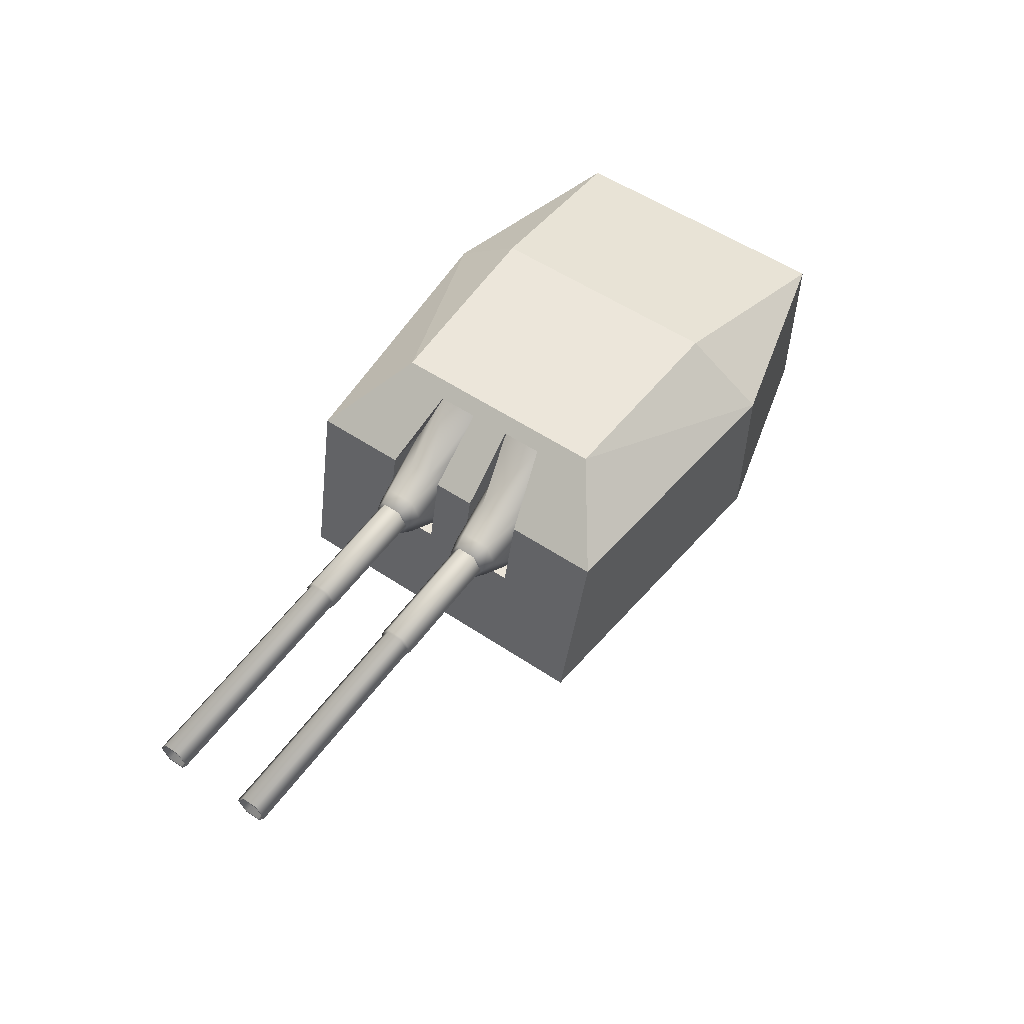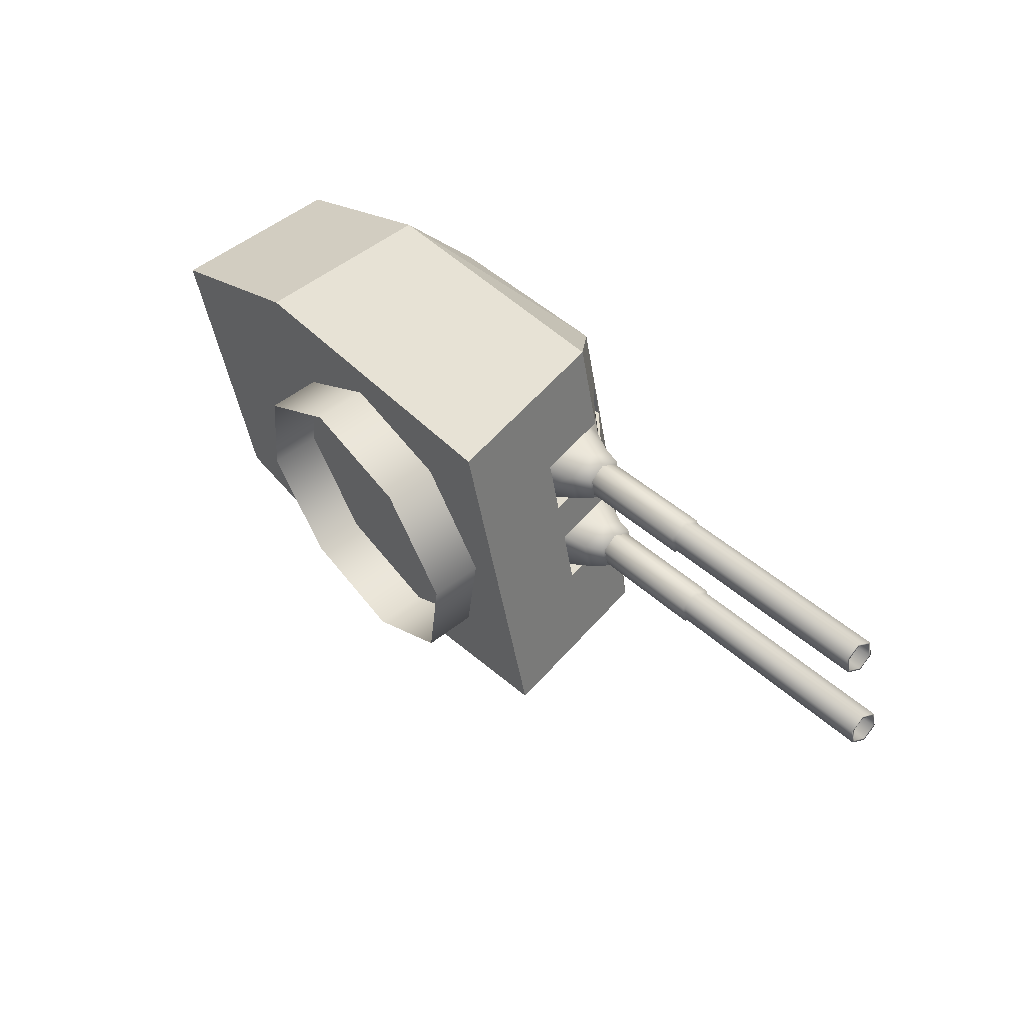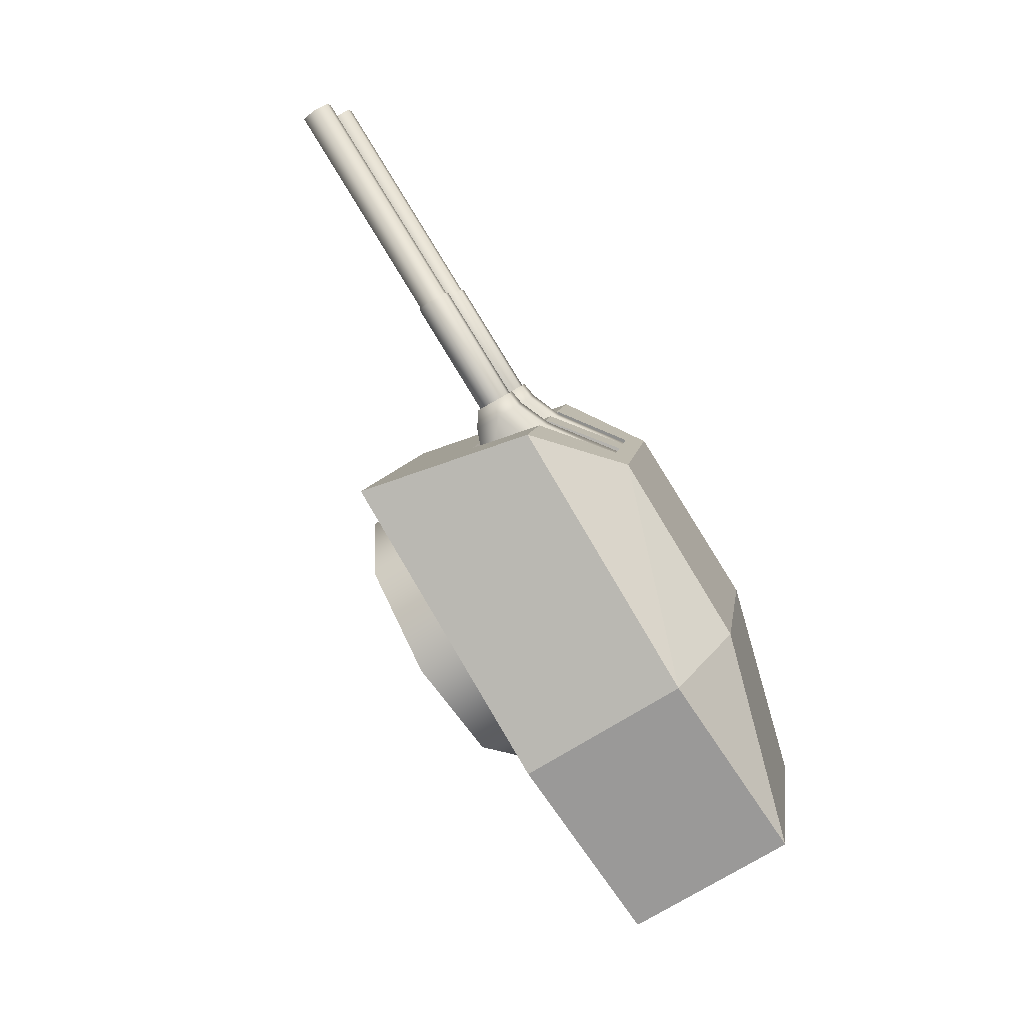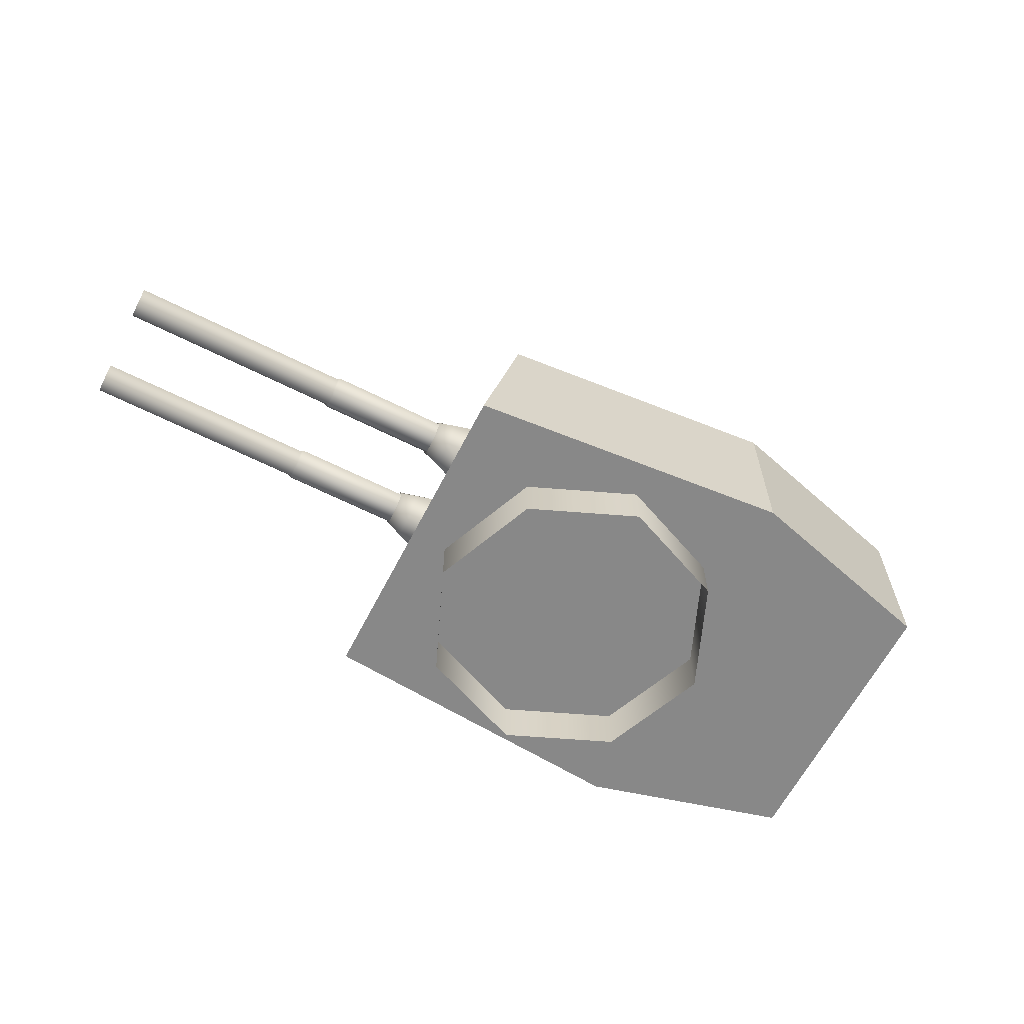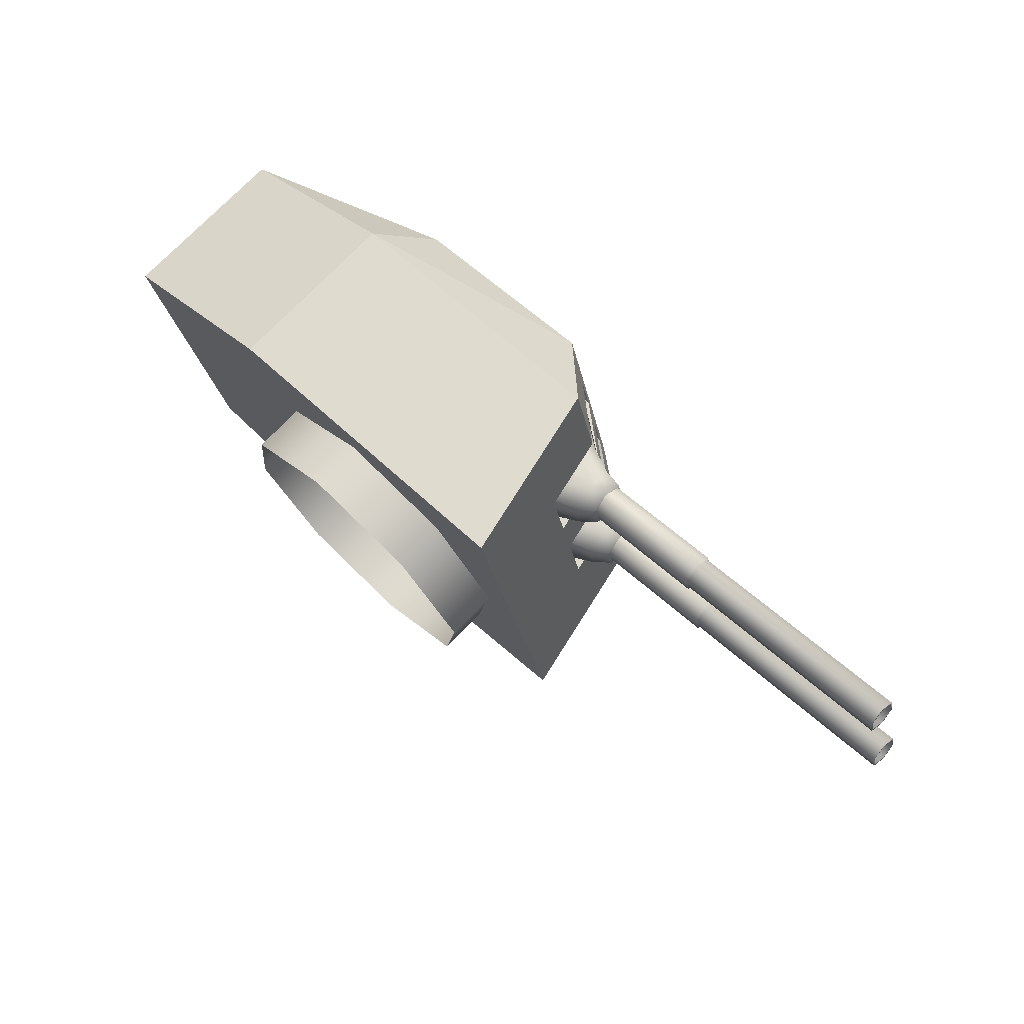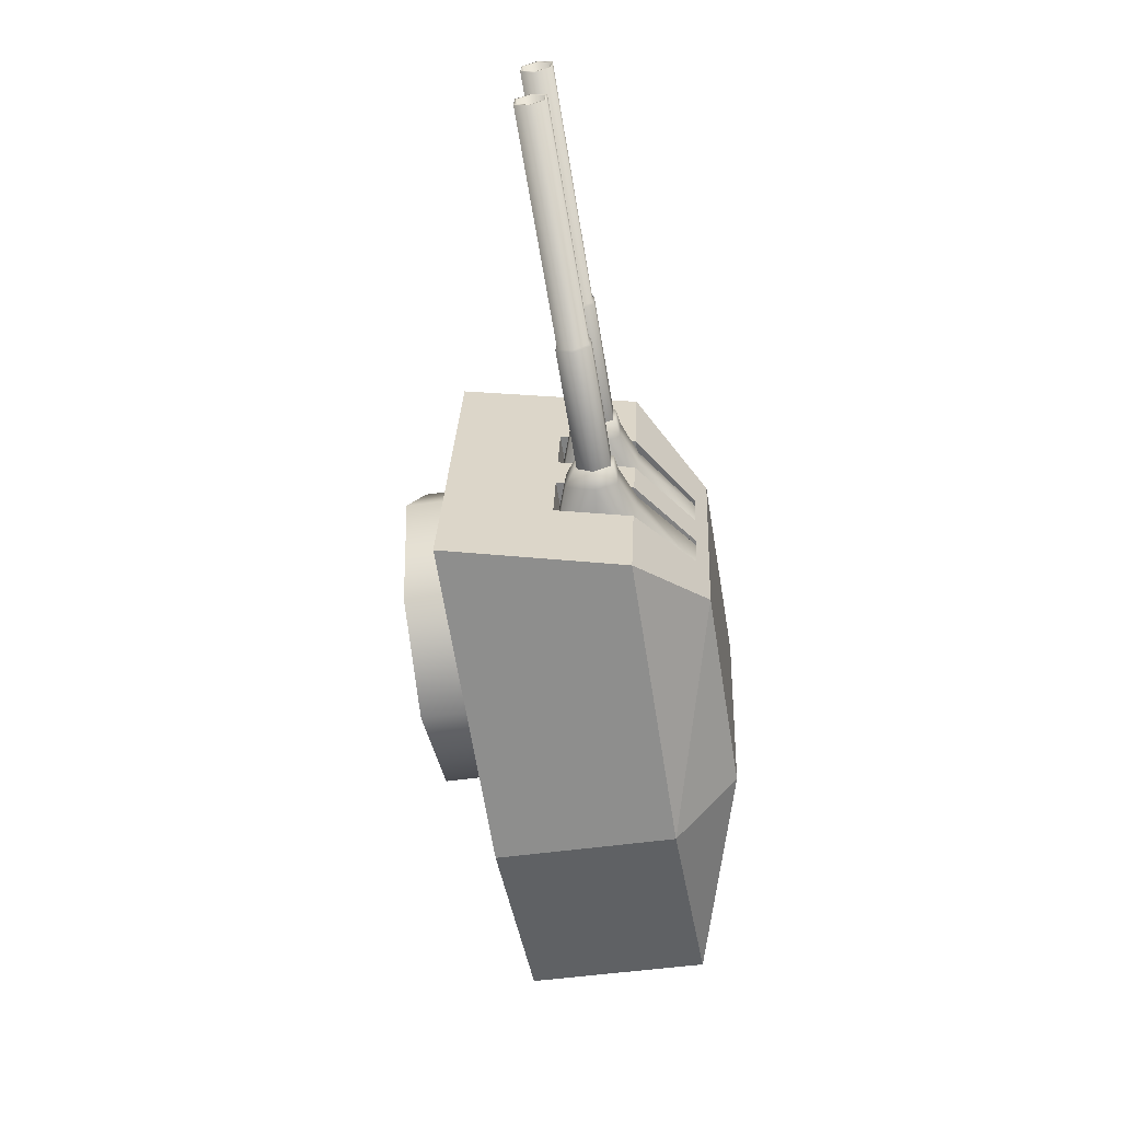
<metadata>
{"format":"obj","ext":"obj","renderer":"f3d","projection":"perspective","resolution":1024,"background":"white","views":[{"elev":54.6,"azim":110.4,"up":"+Y"},{"elev":54.8,"azim":50.6,"up":"+Z"},{"elev":-69.1,"azim":122.9,"up":"+Z"},{"elev":-62.9,"azim":138.0,"up":"+Y"},{"elev":73.4,"azim":43.6,"up":"+Z"},{"elev":-45.7,"azim":99.7,"up":"+Z"}]}
</metadata>
<code>
o Gun_Z39_main_barrel_Circle.005
v 42.13 6.756 1.022
v 41.53 6.729 1.108
v 42.45 6.606 1.167
v 41.69 6.299 1.146
v 42.43 6.382 1.272
v 42.54 6.606 0.8533
v 42.57 6.382 0.7489
v 42.71 6.189 0.9349
v 42.55 6.072 0.8619
v 41.38 7.284 0.8632
v 41.86 6.299 0.5013
v 41.7 6.729 0.4607
v 42.02 5.869 0.542
v 42.47 6.072 1.16
v 41.84 5.869 1.184
v 42.19 6.756 0.7698
v 41.5 7.284 0.3998
v 42.72 6.388 0.8443
v 42.69 6.588 0.928
v 42.61 6.388 1.264
v 42.64 6.189 1.174
v 42.63 6.588 1.18
v 46.32 6.254 2.106
v 42.69 6.254 0.9793
v 42.65 6.254 1.129
v 46.32 6.523 2.106
v 42.63 6.388 1.204
v 42.65 6.523 1.129
v 46.38 6.388 1.881
v 42.69 6.523 0.9793
v 42.71 6.388 0.9044
v 46.36 6.254 1.956
v 46.3 6.388 2.181
v 46.36 6.523 1.956
v 46.38 6.388 1.859
v 46.31 6.234 2.117
v 46.31 6.543 2.117
v 46.36 6.234 1.945
v 46.29 6.388 2.203
v 46.36 6.543 1.945
v 43.98 6.234 1.31
v 43.91 6.388 1.569
v 43.98 6.543 1.31
v 44 6.388 1.224
v 43.93 6.234 1.483
v 43.93 6.543 1.483
v 43.99 6.388 1.198
v 43.91 6.215 1.489
v 43.91 6.562 1.489
v 43.96 6.215 1.295
v 43.89 6.388 1.586
v 43.96 6.562 1.295
v 42.68 6.215 0.9527
v 42.6 6.388 1.243
v 42.68 6.562 0.9527
v 42.7 6.388 0.8558
v 42.62 6.215 1.146
v 42.62 6.562 1.146
v 42.45 6.756 -0.2117
v 42.81 6.606 -0.1753
v 41.98 6.729 -0.5842
v 42.85 6.382 -0.2756
v 42.13 6.299 -0.5385
v 42.73 6.606 0.1385
v 42.92 6.189 0.1526
v 42.71 6.382 0.2475
v 42.75 6.072 0.1391
v 41.73 7.284 -0.446
v 41.96 6.299 0.1061
v 41.81 6.729 0.06283
v 42.82 6.072 -0.1586
v 42.12 5.869 0.1494
v 42.29 5.869 -0.4929
v 42.39 6.756 0.0401
v 41.6 7.284 0.01734
v 42.89 6.388 0.2395
v 43 6.388 -0.1803
v 42.9 6.588 0.152
v 42.98 6.189 -0.08643
v 42.97 6.588 -0.09984
v 42.92 6.254 0.1045
v 46.63 6.254 0.9316
v 42.96 6.254 -0.04531
v 42.98 6.388 -0.1202
v 46.63 6.523 0.9316
v 42.96 6.523 -0.04531
v 42.92 6.523 0.1045
v 46.57 6.388 1.156
v 42.9 6.388 0.1794
v 46.59 6.254 1.081
v 46.65 6.388 0.8567
v 46.59 6.523 1.081
v 46.56 6.388 1.179
v 46.65 6.388 0.8342
v 46.63 6.543 0.9204
v 46.59 6.234 1.093
v 46.59 6.543 1.093
v 44.2 6.234 0.458
v 46.63 6.234 0.9204
v 44.27 6.388 0.1996
v 44.2 6.543 0.458
v 44.18 6.388 0.5442
v 44.25 6.234 0.2857
v 44.25 6.543 0.2857
v 44.16 6.388 0.5613
v 44.24 6.215 0.2707
v 44.24 6.562 0.2707
v 44.26 6.388 0.1739
v 44.18 6.562 0.4644
v 42.9 6.215 0.1217
v 44.18 6.215 0.4644
v 42.98 6.388 -0.1688
v 42.9 6.562 0.1217
v 42.87 6.388 0.2186
v 42.95 6.215 -0.07194
v 42.95 6.562 -0.07194
v 41.85 6.722 2.203
v 38.78 4.837 1.667
v 42.26 4.837 2.279
v 36.83 6.722 0.5492
v 37.23 4.837 -0.9442
v 36.83 4.837 0.5492
v 41.58 7.27 0.4462
v 41.7 6.722 0.4842
v 42.27 6.722 0.6366
v 39.33 4.837 -0.3847
v 38.78 6.722 1.667
v 39.07 7.386 0.9081
v 41.18 7.386 1.365
v 37.23 6.722 -0.9442
v 39.41 7.386 -0.3617
v 42.11 6.722 1.233
v 41.18 7.386 1.365
v 41.85 6.722 2.203
v 42.26 4.837 2.279
v 42.52 4.837 1.324
v 42.33 6.722 0.4149
v 41.44 7.386 0.4056
v 42.27 6.722 0.6366
v 42.67 4.837 0.7383
v 42.73 4.837 0.5223
v 42.44 5.929 0.6794
v 42.52 4.837 1.324
v 42.67 4.837 0.7383
v 41.33 7.386 0.7964
v 41.47 7.27 0.8731
v 41.54 6.722 1.08
v 41.4 7.27 0.855
v 41.99 5.929 0.5591
v 42.11 6.722 1.233
v 41.83 5.929 1.151
v 42.28 5.929 1.271
v 41.51 7.27 0.4281
v 39.87 4.837 -2.436
v 42.8 6.722 -1.373
v 43.2 4.837 -1.235
v 37.62 6.722 -2.438
v 37.62 4.837 -2.438
v 41.82 6.722 0.04085
v 41.7 7.27 0.01696
v 42.39 6.722 0.1933
v 39.87 6.722 -2.436
v 39.75 7.386 -1.632
v 41.81 7.386 -0.98
v 41.81 7.386 -0.98
v 42.55 6.722 -0.4029
v 42.8 6.722 -1.373
v 41.49 7.386 0.1925
v 43.2 4.837 -1.235
v 42.94 4.837 -0.2793
v 41.55 7.386 -0.0206
v 42.39 6.722 0.1933
v 42.79 4.837 0.3063
v 42.94 4.837 -0.2793
v 42.56 5.929 0.2408
v 42.79 4.837 0.3063
v 41.65 7.386 -0.4114
v 41.81 7.27 -0.4099
v 41.97 6.722 -0.5553
v 42.55 6.722 -0.4029
v 42.1 5.929 0.1206
v 42.26 5.929 -0.4711
v 42.71 5.929 -0.3509
v 41.63 7.27 -0.001067
v 41.74 7.27 -0.428
v 42.73 4.837 0.5223
v 41.33 7.386 0.7964
v 41.49 7.386 0.1925
v 41.44 7.386 0.4056
v 41.65 7.386 -0.4114
v 41.55 7.386 -0.0206
v 40.35 4.864 1.565
v 41.58 4.291 1.402
v 41.58 4.864 1.402
v 39.21 4.864 -0.4169
v 39.37 4.291 0.8119
v 39.37 4.864 0.8119
v 42.34 4.291 0.4169
v 42.34 4.864 0.4169
v 40.35 4.291 1.565
v 42.17 4.291 -0.812
v 41.19 4.864 -1.565
v 42.17 4.864 -0.812
v 39.96 4.291 -1.402
v 39.96 4.864 -1.402
v 41.19 4.291 -1.565
v 39.21 4.291 -0.4169
f 117 118 119
f 120 121 122
f 123 124 125
f 122 126 118
f 126 119 118
f 127 122 118
f 120 127 128
f 127 129 128
f 130 128 131
f 132 133 134
f 129 131 128
f 132 135 136
f 137 138 139
f 137 140 141
f 142 143 144
f 123 145 146
f 146 147 148
f 125 149 142
f 150 151 147
f 142 151 152
f 146 153 123
f 124 148 147
f 154 155 156
f 121 157 158
f 159 160 161
f 126 158 154
f 156 126 154
f 158 162 154
f 157 163 162
f 162 164 155
f 130 163 157
f 165 166 167
f 164 131 168
f 169 166 170
f 171 137 172
f 173 137 141
f 174 175 176
f 177 160 178
f 178 179 180
f 181 161 175
f 180 182 183
f 182 175 183
f 184 178 160
f 185 184 159
f 117 127 118
f 120 130 121
f 123 153 124
f 122 121 126
f 126 186 119
f 127 120 122
f 127 117 129
f 130 120 128
f 132 187 133
f 129 168 131
f 132 134 135
f 137 188 138
f 137 139 140
f 142 152 143
f 123 189 145
f 146 150 147
f 125 124 149
f 150 152 151
f 142 149 151
f 146 148 153
f 147 151 124
f 151 149 124
f 124 153 148
f 154 162 155
f 121 130 157
f 159 184 160
f 126 121 158
f 156 186 126
f 158 157 162
f 162 163 164
f 130 131 163
f 165 190 166
f 164 163 131
f 169 167 166
f 171 188 137
f 173 172 137
f 174 183 175
f 177 191 160
f 178 185 179
f 181 159 161
f 180 179 182
f 182 181 175
f 184 185 178
f 181 182 159
f 182 179 159
f 179 185 159
f 1 2 3
f 2 4 5
f 6 1 3
f 7 8 9
f 10 2 1
f 11 12 7
f 13 14 15
f 12 16 6
f 4 15 5
f 10 16 17
f 16 12 17
f 13 7 9
f 6 18 7
f 7 13 11
f 5 15 14
f 5 3 2
f 7 12 6
f 19 20 18
f 18 21 8
f 14 8 21
f 3 20 22
f 6 22 19
f 5 21 20
f 23 24 25
f 26 27 28
f 29 30 31
f 32 31 24
f 33 25 27
f 34 28 30
f 32 35 29
f 33 36 23
f 34 37 26
f 23 38 32
f 26 39 33
f 29 40 34
f 36 41 38
f 37 42 39
f 35 43 40
f 38 44 35
f 39 45 36
f 40 46 37
f 41 47 44
f 42 48 45
f 43 49 46
f 41 48 50
f 46 51 42
f 44 52 43
f 48 53 50
f 49 54 51
f 47 55 52
f 50 56 47
f 51 57 48
f 52 58 49
f 59 60 61
f 61 62 63
f 59 64 60
f 65 66 67
f 68 59 61
f 69 66 70
f 71 72 73
f 70 64 74
f 63 62 73
f 74 68 75
f 74 75 70
f 72 67 66
f 76 64 66
f 66 69 72
f 62 71 73
f 62 61 60
f 66 64 70
f 77 78 76
f 79 76 65
f 71 65 67
f 60 77 62
f 64 80 60
f 62 79 71
f 81 82 83
f 84 85 86
f 87 88 89
f 89 90 81
f 83 91 84
f 86 92 87
f 93 90 88
f 82 94 91
f 95 92 85
f 96 82 90
f 94 85 91
f 97 88 92
f 98 99 96
f 100 95 94
f 101 93 97
f 102 96 93
f 103 94 99
f 104 97 95
f 105 98 102
f 106 100 103
f 107 101 104
f 98 106 103
f 108 104 100
f 109 102 101
f 110 106 111
f 112 107 108
f 113 105 109
f 114 111 105
f 115 108 106
f 116 109 107
f 6 16 1
f 7 18 8
f 13 9 14
f 10 1 16
f 6 19 18
f 19 22 20
f 18 20 21
f 14 9 8
f 3 5 20
f 6 3 22
f 5 14 21
f 23 32 24
f 26 33 27
f 29 34 30
f 32 29 31
f 33 23 25
f 34 26 28
f 32 38 35
f 33 39 36
f 34 40 37
f 23 36 38
f 26 37 39
f 29 35 40
f 36 45 41
f 37 46 42
f 35 44 43
f 38 41 44
f 39 42 45
f 40 43 46
f 41 50 47
f 42 51 48
f 43 52 49
f 41 45 48
f 46 49 51
f 44 47 52
f 48 57 53
f 49 58 54
f 47 56 55
f 50 53 56
f 51 54 57
f 52 55 58
f 59 74 64
f 65 76 66
f 71 67 72
f 74 59 68
f 76 78 64
f 77 80 78
f 79 77 76
f 71 79 65
f 60 80 77
f 64 78 80
f 62 77 79
f 81 90 82
f 84 91 85
f 87 92 88
f 89 88 90
f 83 82 91
f 86 85 92
f 93 96 90
f 82 99 94
f 95 97 92
f 96 99 82
f 94 95 85
f 97 93 88
f 98 103 99
f 100 104 95
f 101 102 93
f 102 98 96
f 103 100 94
f 104 101 97
f 105 111 98
f 106 108 100
f 107 109 101
f 98 111 106
f 108 107 104
f 109 105 102
f 110 115 106
f 112 116 107
f 113 114 105
f 114 110 111
f 115 112 108
f 116 113 109
f 192 193 194
f 195 196 197
f 194 198 199
f 197 200 192
f 201 202 203
f 204 195 205
f 198 203 199
f 206 205 202
f 192 200 193
f 195 207 196
f 194 193 198
f 197 196 200
f 201 206 202
f 204 207 195
f 198 201 203
f 206 204 205

</code>
